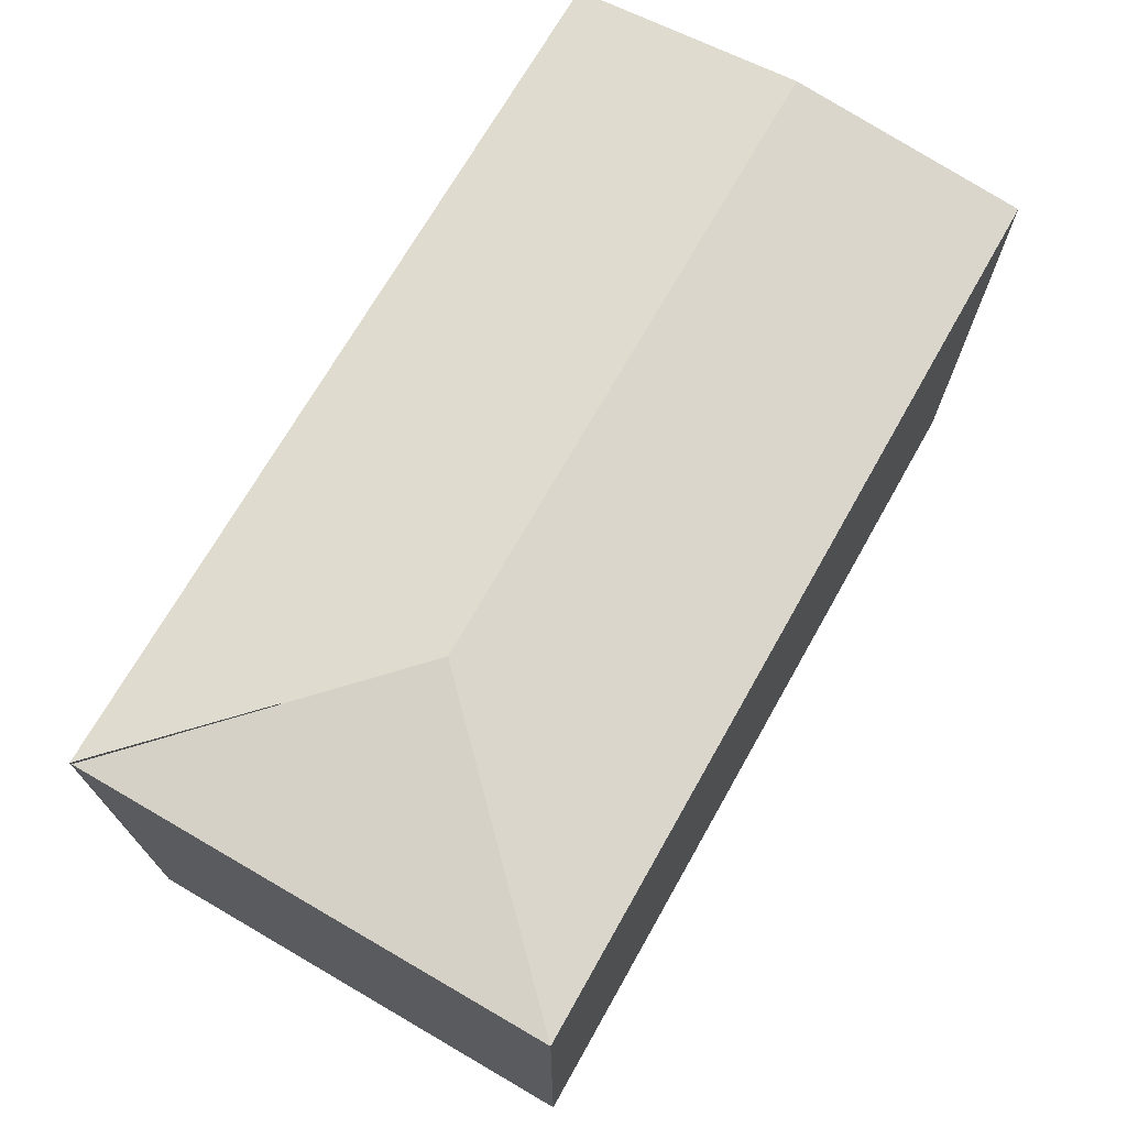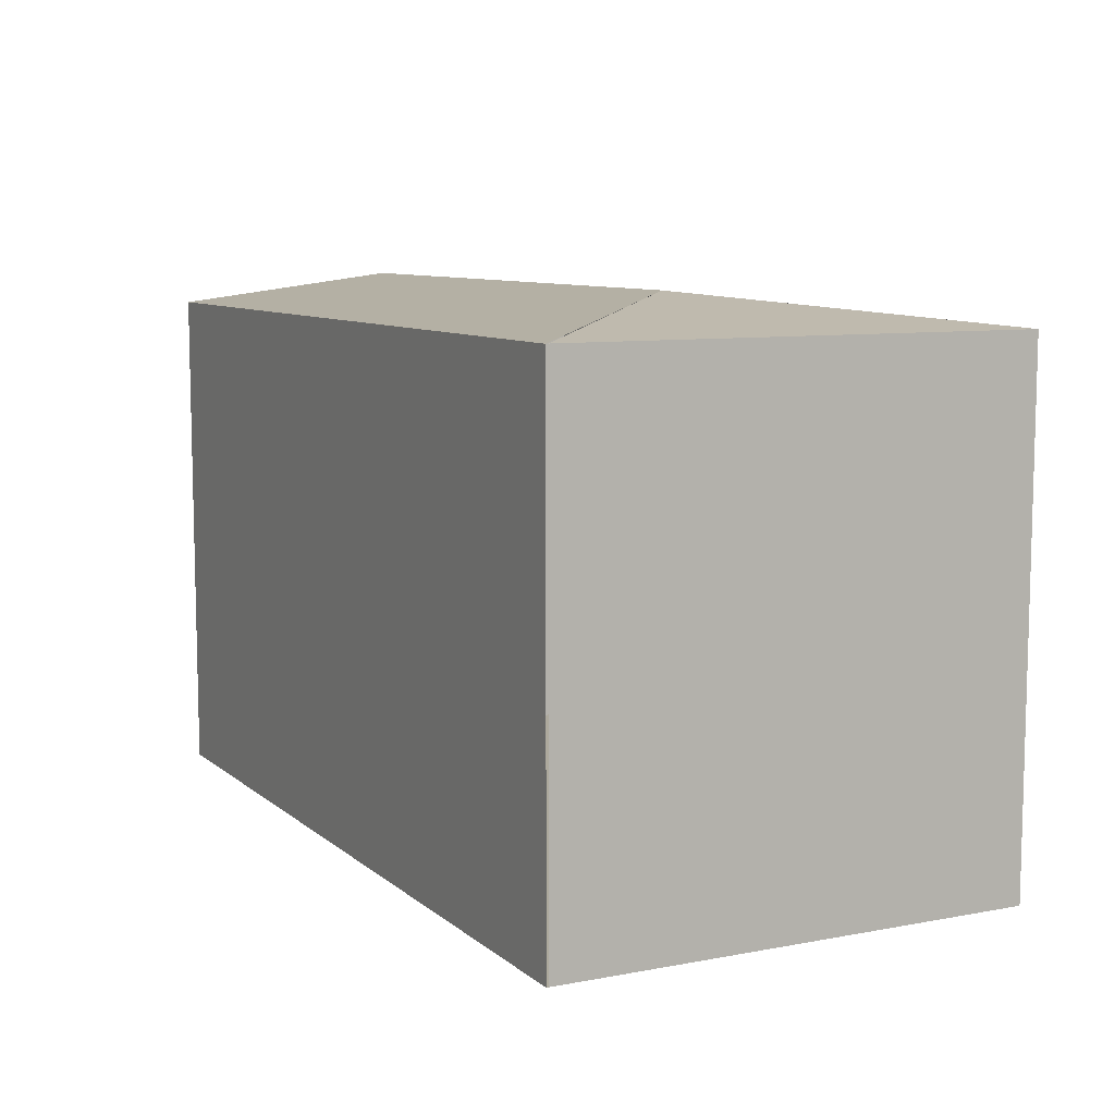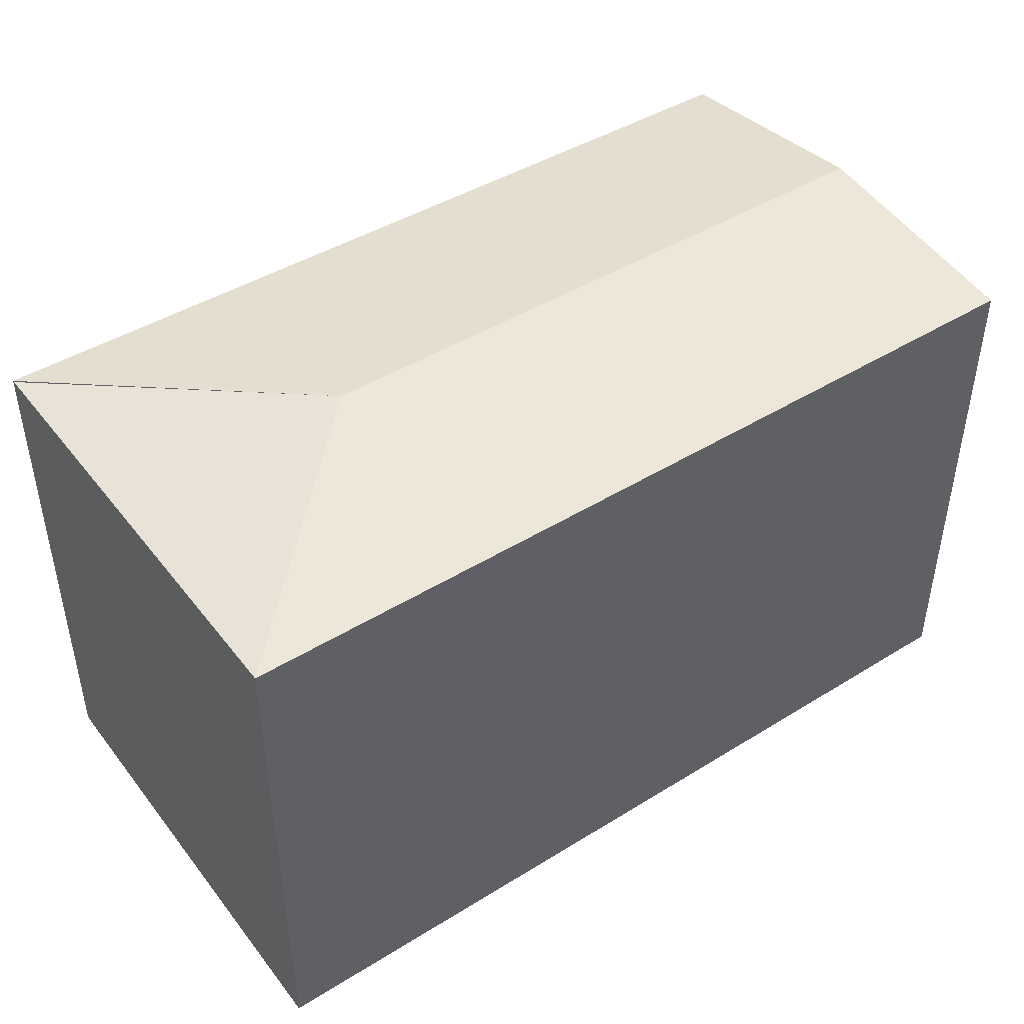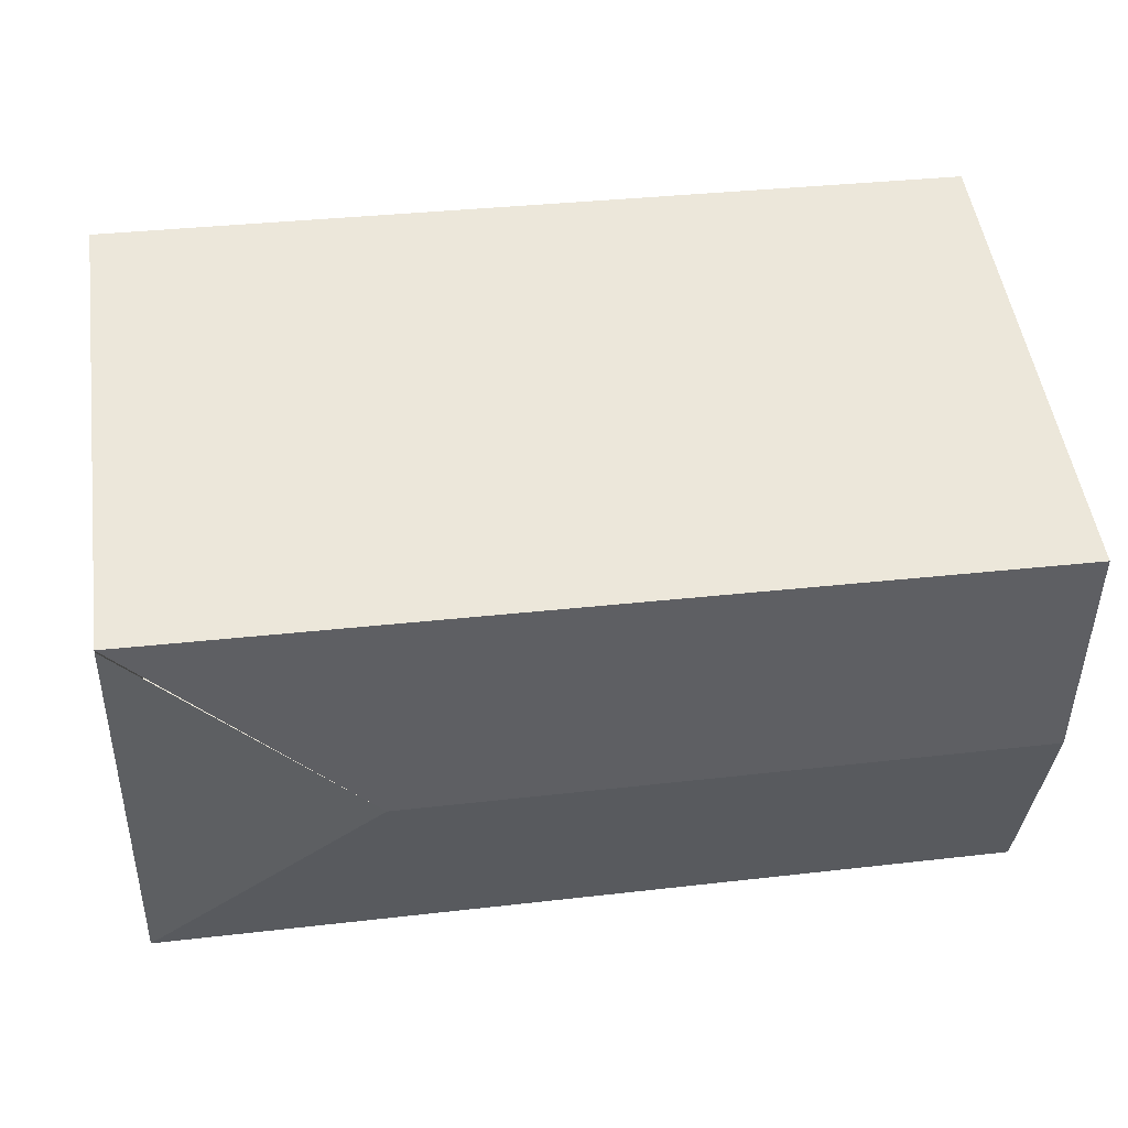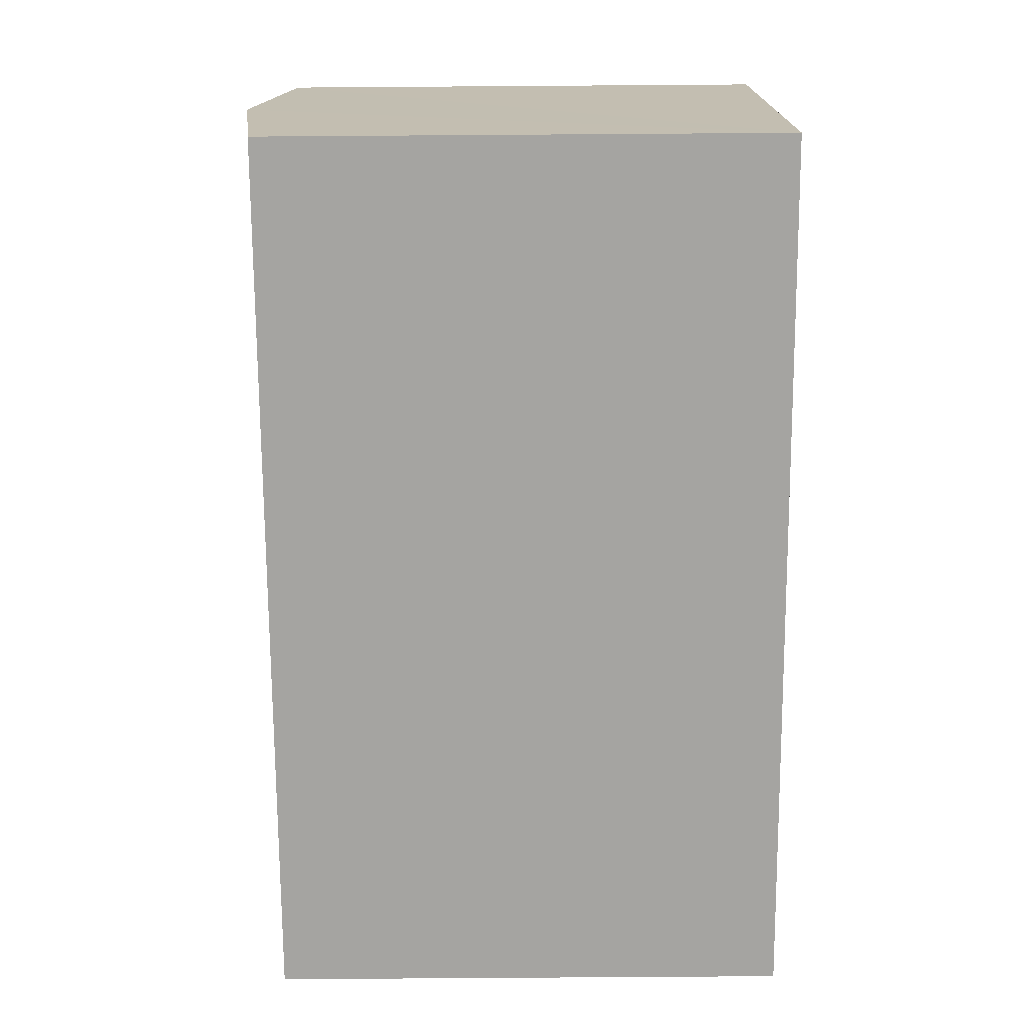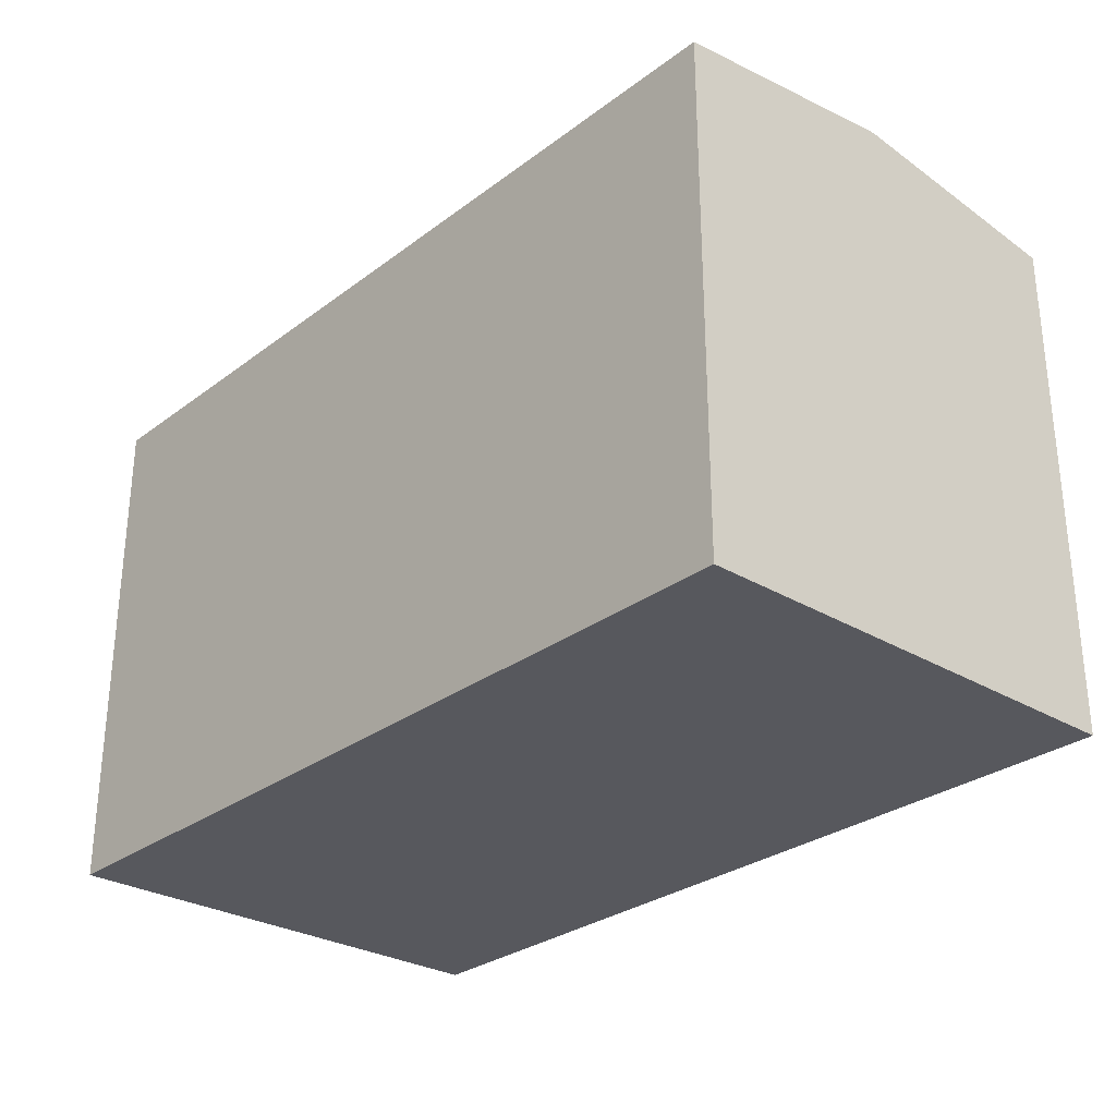
<metadata>
{"format":"obj","ext":"obj","renderer":"f3d","projection":"perspective","resolution":1024,"background":"white","views":[{"elev":71.1,"azim":117.7,"up":"+Y"},{"elev":8.8,"azim":60.7,"up":"+Y"},{"elev":44.4,"azim":142.4,"up":"+Y"},{"elev":50.4,"azim":171.9,"up":"+Z"},{"elev":-75.0,"azim":-89.6,"up":"+Z"},{"elev":-28.9,"azim":-133.9,"up":"+Y"}]}
</metadata>
<code>
v  4.103 3.433 -1.346
v  5.529 3.247 0.188
v  5.654 3.247 -2.787
v  0.115 3.247 -2.959
v  0.057 3.433 -1.472
v  5.528 3.246 0.203
v  0 3.249 1.989e-16
v  0.115 1.812e-16 -2.959
v  0 0 0
v  0.057 9.013e-17 -1.472
v  5.528 -1.243e-17 0.203
v  5.529 -1.151e-17 0.188
v  5.654 1.707e-16 -2.787
g defaultobject
f 1 2 3
f 4 1 3
f 1 4 5
f 6 5 7
f 5 6 1
f 8 5 4
f 5 8 7
f 7 8 9
f 9 8 10
f 9 6 7
f 6 9 11
f 12 3 2
f 3 12 13
f 13 4 3
f 4 13 8
f 10 11 9
f 11 10 8
f 11 8 13
f 11 13 12

</code>
